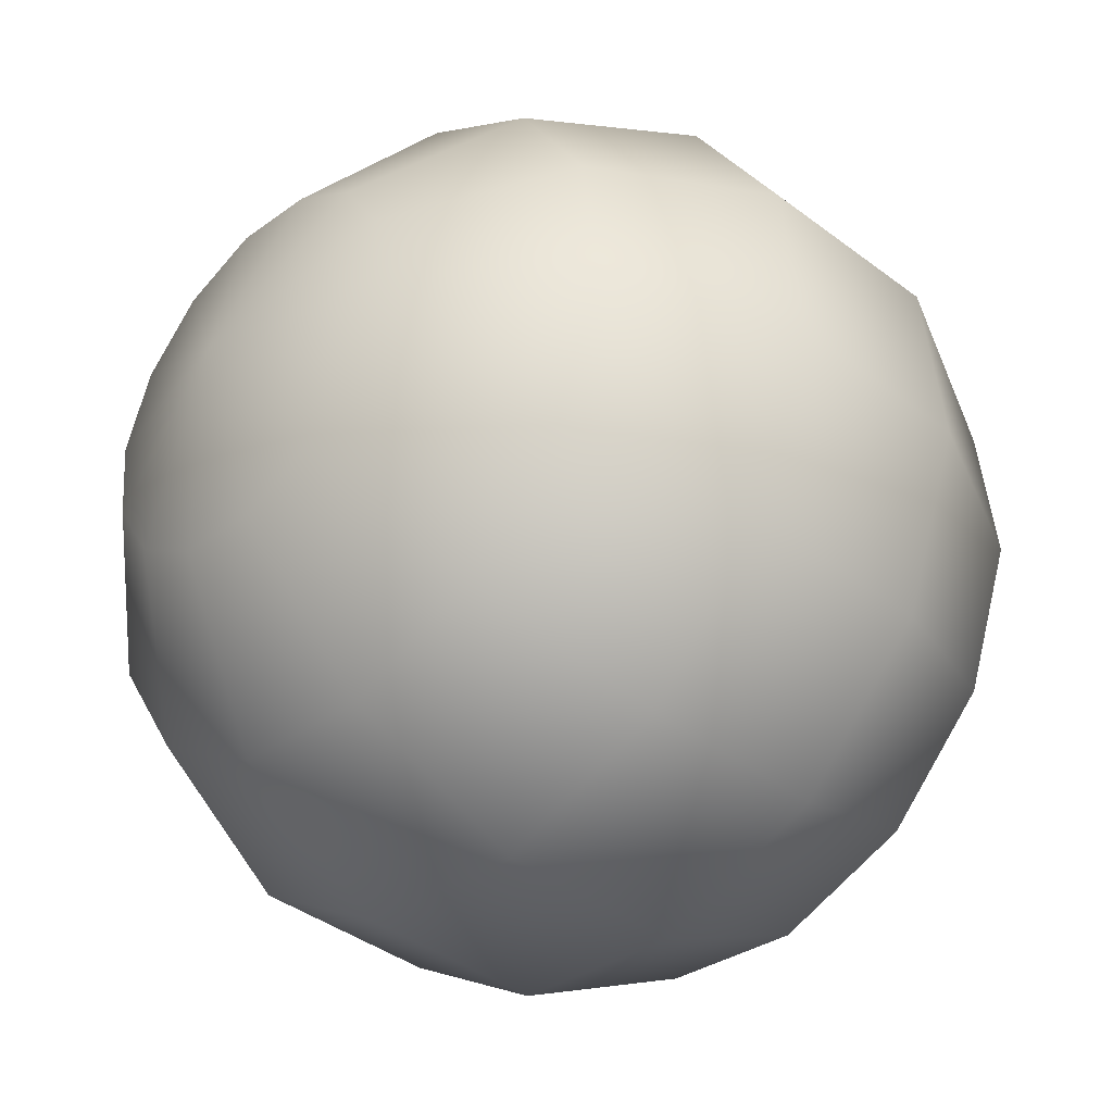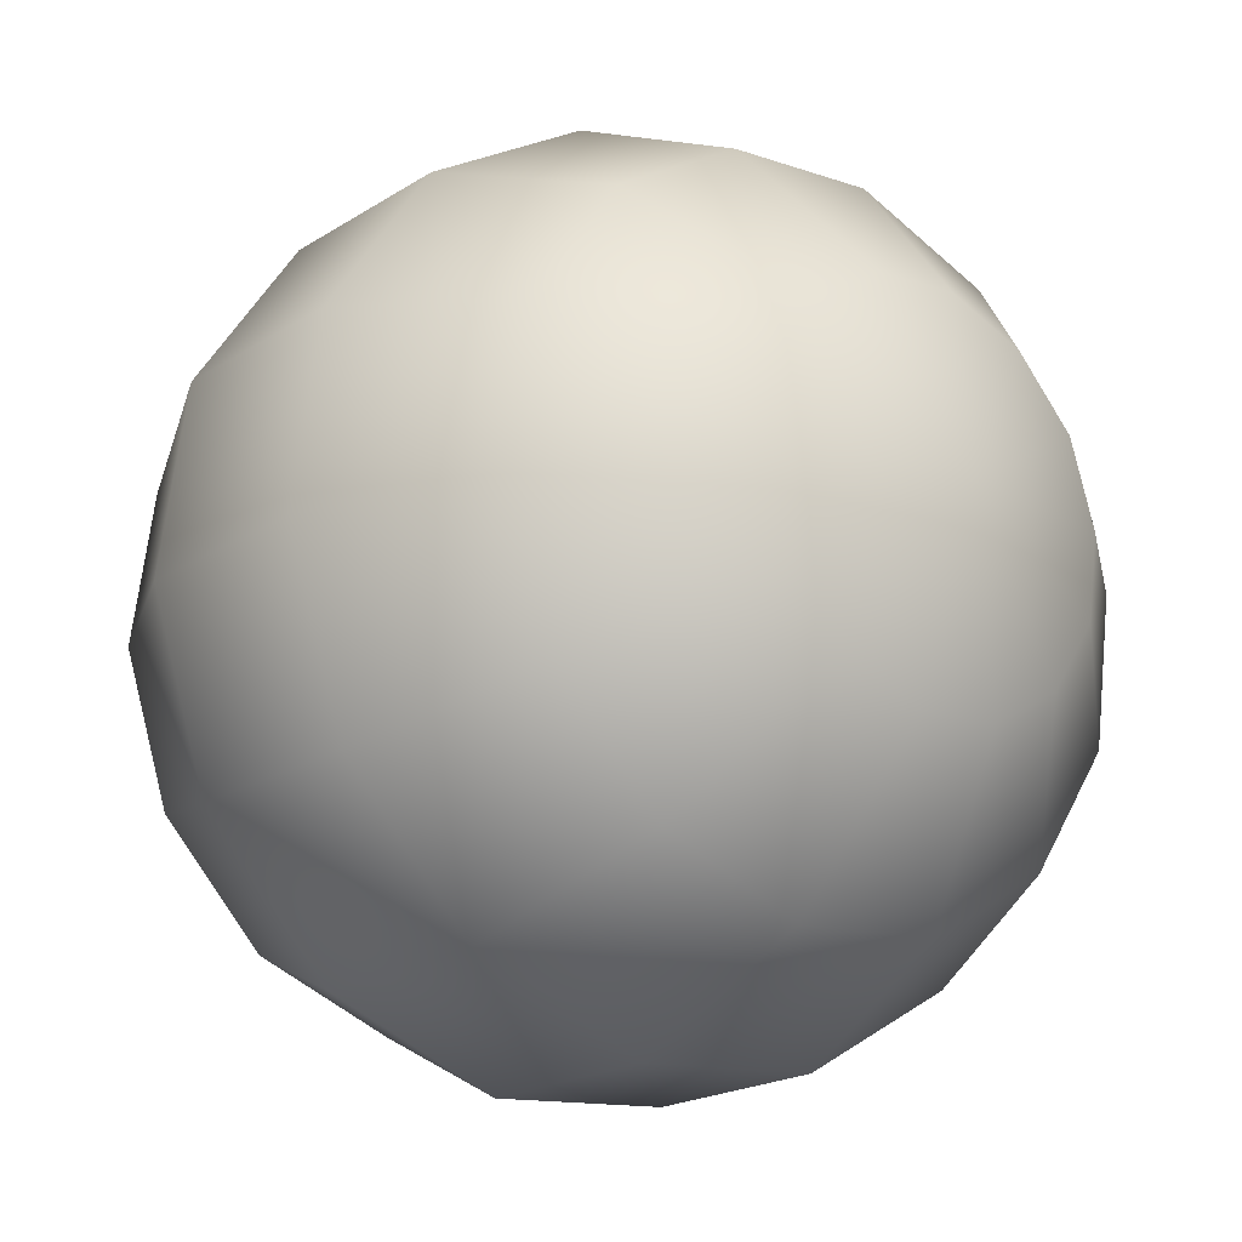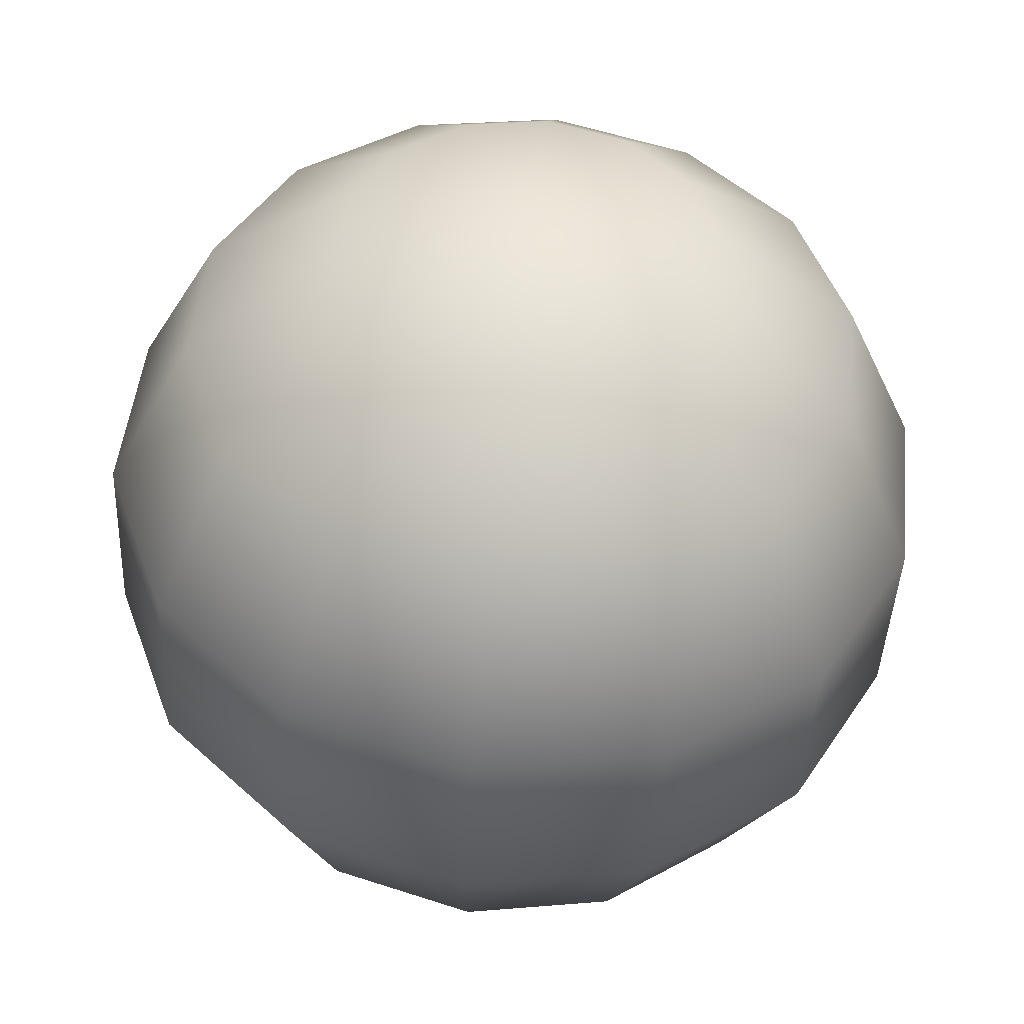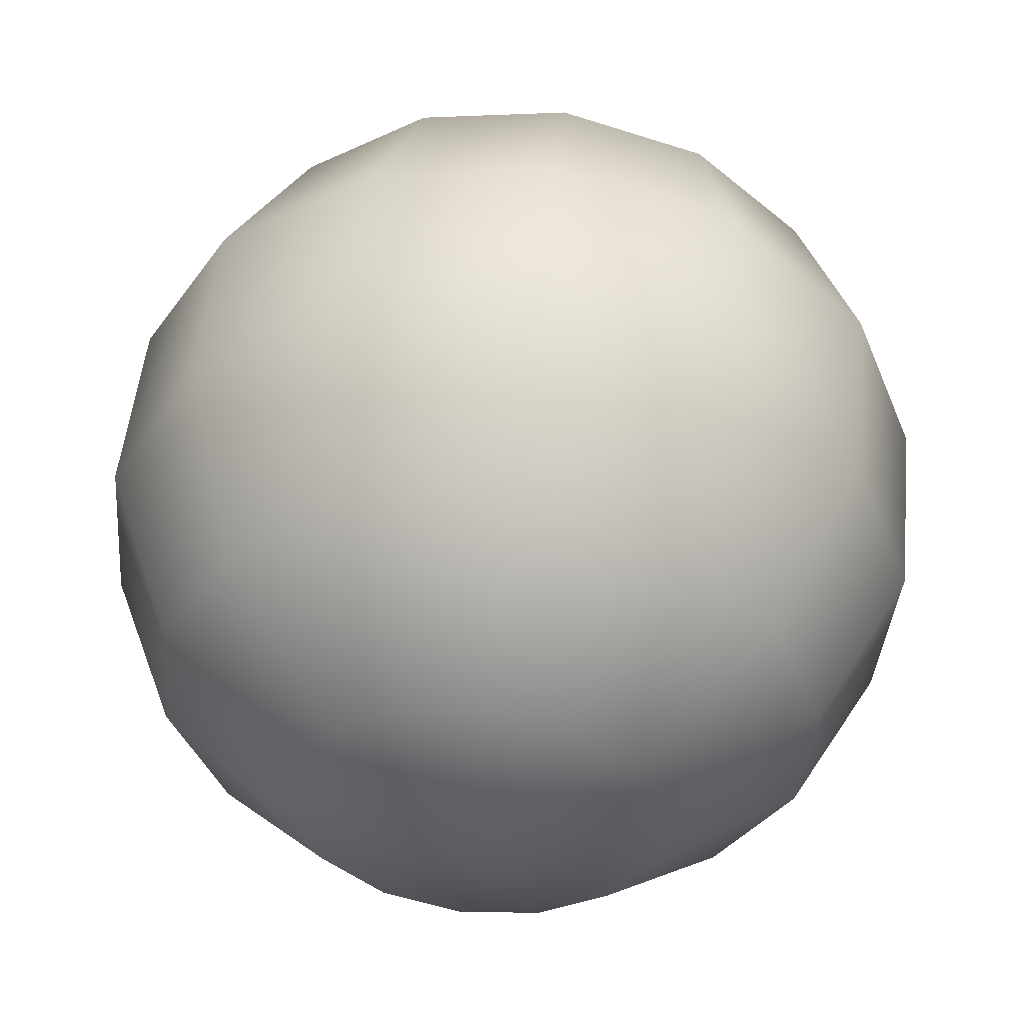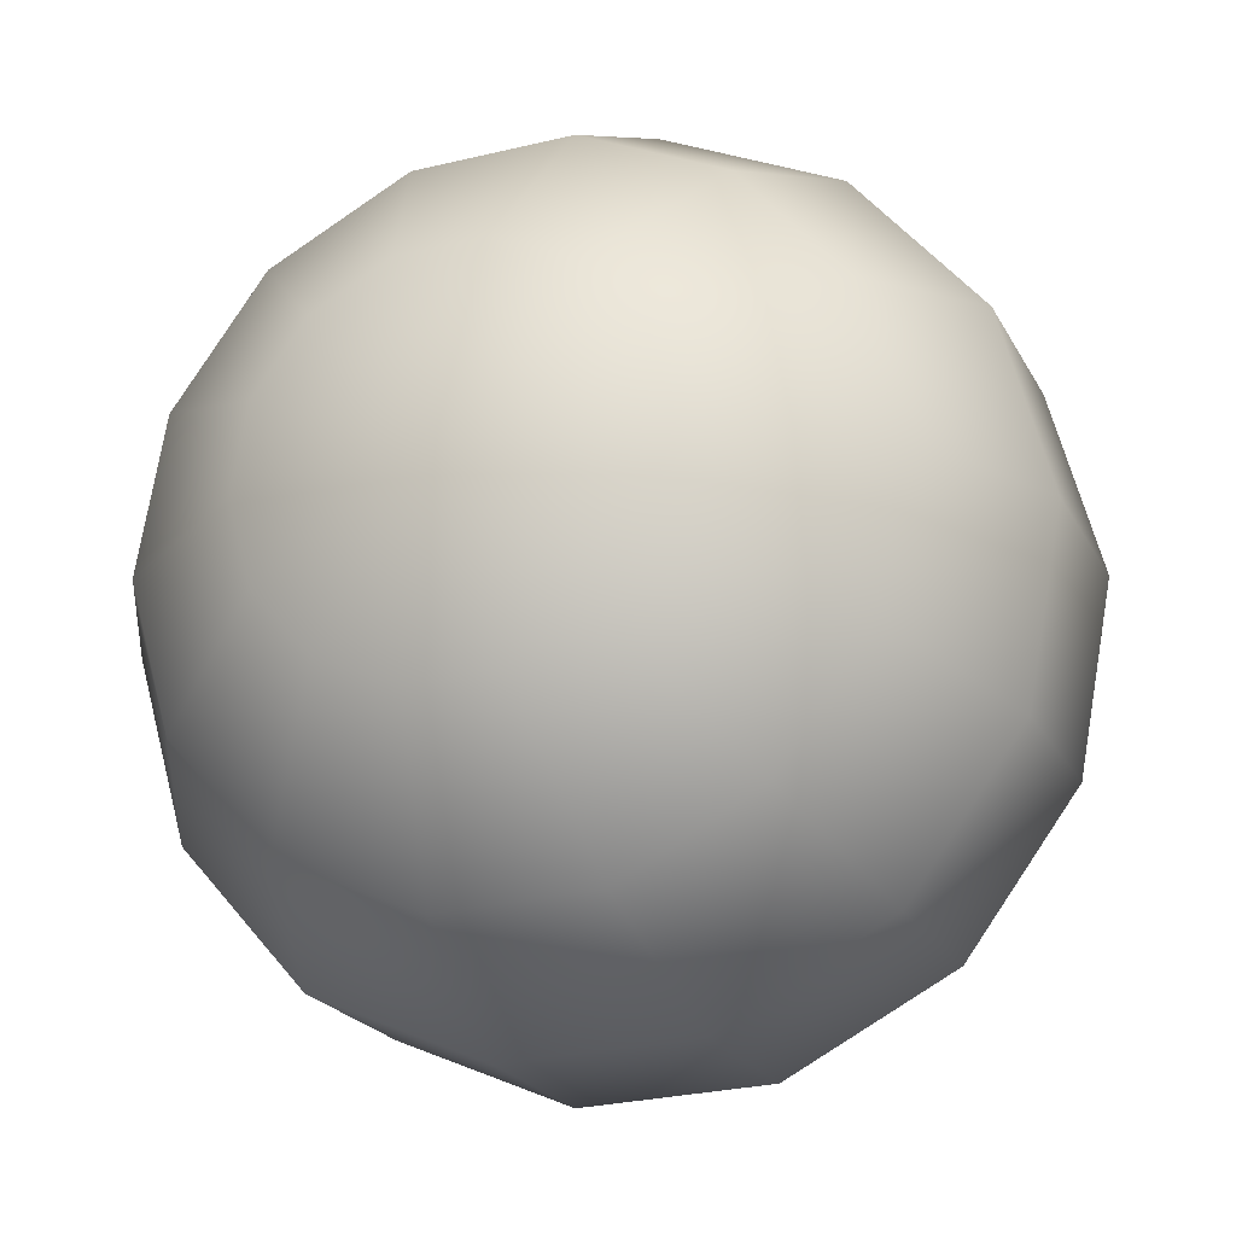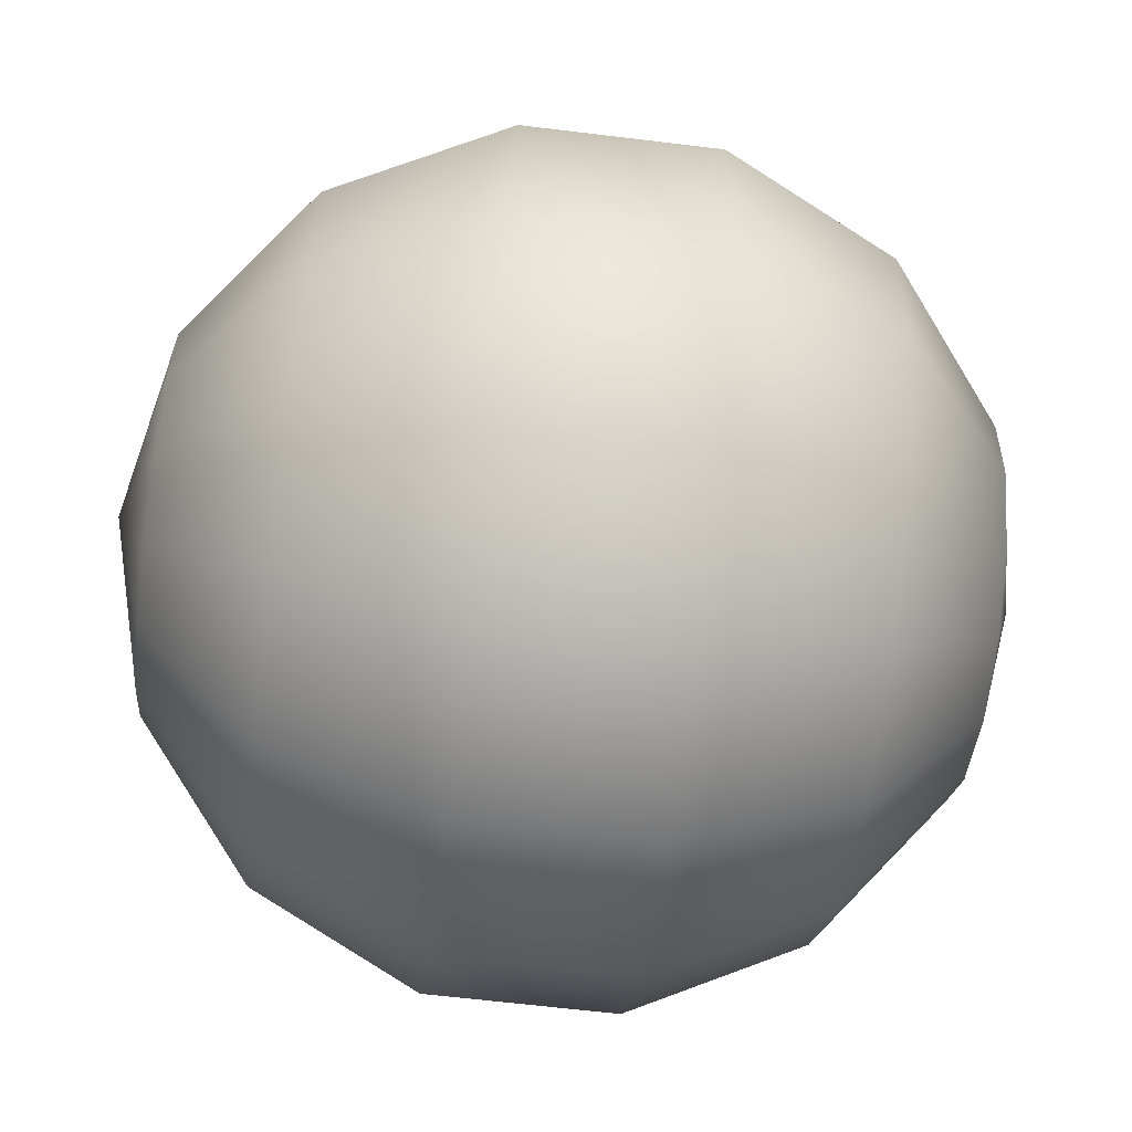
<metadata>
{"format":"obj","ext":"obj","renderer":"f3d","projection":"perspective","resolution":1024,"background":"white","views":[{"elev":-30.6,"azim":47.9,"up":"+Y"},{"elev":-11.6,"azim":-39.6,"up":"+Y"},{"elev":42.3,"azim":147.0,"up":"+Z"},{"elev":-36.4,"azim":59.3,"up":"+Z"},{"elev":-26.7,"azim":-158.8,"up":"+Y"},{"elev":57.6,"azim":94.5,"up":"+Y"}]}
</metadata>
<code>
g Solid1
v -47.65 -10.57 22.35
v -47.6 -10.27 25.16
v -47.04 -13.24 22.63
v -47 -12.94 25.44
v -47.02 -7.901 22.06
v -46.98 -7.601 24.87
v -46.46 -10.85 19.8
v -46.33 -10 27.67
v -45.98 -12.99 20.02
v -45.85 -12.15 27.89
v -45.96 -8.707 19.56
v -45.83 -7.866 27.44
v -45.34 -15.39 22.83
v -45.29 -15.09 25.64
v -45.3 -5.769 21.8
v -45.25 -5.469 24.61
v -44.61 -14.72 20.18
v -44.48 -13.87 28.06
v -44.58 -6.997 19.36
v -44.45 -6.156 27.23
v -44.28 -11.05 18.01
v -44.1 -9.83 29.39
v -44.01 -12.24 18.14
v -43.83 -11.02 29.51
v -44 -9.858 17.88
v -43.82 -8.643 29.26
v -43.25 -13.19 18.23
v -43.07 -11.98 29.6
v -43.23 -8.909 17.77
v -43.05 -7.694 29.15
v -42.86 -16.6 22.92
v -42.81 -16.3 25.73
v -42.81 -4.594 21.64
v -42.76 -4.294 24.45
v -42.62 -15.68 20.26
v -42.49 -14.84 28.13
v -42.58 -6.055 19.23
v -42.46 -5.214 27.1
v -42.15 -13.73 18.27
v -41.97 -12.51 29.64
v -42.13 -8.386 17.7
v -41.95 -7.172 29.07
v -41.53 -11.13 17.35
v -41.33 -9.779 29.97
v -40.92 -13.74 18.25
v -40.74 -12.52 29.62
v -40.9 -8.393 17.68
v -40.72 -7.178 29.05
v -40.41 -15.69 20.22
v -40.29 -14.85 28.09
v -40.37 -6.067 19.19
v -40.25 -5.226 27.07
v -40.1 -16.61 22.88
v -40.06 -16.31 25.69
v -40.05 -4.61 21.59
v -40.01 -4.31 24.4
v -39.82 -13.21 18.17
v -39.63 -12 29.55
v -39.8 -8.929 17.72
v -39.62 -7.714 29.09
v -39.05 -12.26 18.06
v -38.87 -11.05 29.44
v -39.04 -9.886 17.81
v -38.86 -8.671 29.18
v -38.77 -11.08 17.93
v -38.59 -9.861 29.31
v -38.42 -14.75 20.09
v -38.29 -13.91 27.96
v -38.39 -7.032 19.26
v -38.26 -6.191 27.14
v -37.62 -15.44 22.71
v -37.57 -15.14 25.52
v -37.58 -5.813 21.68
v -37.53 -5.512 24.49
v -37.03 -13.04 19.88
v -36.91 -12.2 27.76
v -37.02 -8.757 19.43
v -36.89 -7.916 27.3
v -36.53 -10.9 19.65
v -36.41 -10.06 27.52
v -35.89 -13.31 22.46
v -35.85 -13.01 25.27
v -35.87 -7.964 21.88
v -35.82 -7.664 24.69
v -35.27 -10.64 22.16
v -35.22 -10.34 24.97
f 62 44 58
f 58 44 46
f 46 44 40
f 40 44 28
f 28 44 24
f 24 44 22
f 23 43 27
f 27 43 39
f 39 43 45
f 45 43 57
f 57 43 61
f 61 43 65
f 63 43 59
f 59 43 47
f 47 43 41
f 41 43 29
f 29 43 25
f 25 43 21
f 26 44 30
f 30 44 42
f 42 44 48
f 48 44 60
f 60 44 64
f 64 44 66
f 65 79 61
f 61 79 75
f 61 75 57
f 57 75 67
f 57 67 45
f 45 67 49
f 45 49 39
f 39 49 35
f 39 35 27
f 27 35 17
f 27 17 23
f 23 17 9
f 23 9 21
f 21 9 7
f 21 7 25
f 25 7 11
f 25 11 29
f 29 11 19
f 29 19 41
f 41 19 37
f 41 37 47
f 47 37 51
f 47 51 59
f 59 51 69
f 59 69 63
f 63 69 77
f 63 77 65
f 65 77 79
f 65 43 63
f 79 85 75
f 75 85 81
f 75 81 67
f 67 81 71
f 67 71 49
f 49 71 53
f 49 53 35
f 35 53 31
f 35 31 17
f 17 31 13
f 17 13 9
f 9 13 3
f 9 3 7
f 7 3 1
f 7 1 11
f 11 1 5
f 11 5 19
f 19 5 15
f 19 15 37
f 37 15 33
f 37 33 51
f 51 33 55
f 51 55 69
f 69 55 73
f 69 73 77
f 77 73 83
f 77 83 79
f 79 83 85
f 85 86 81
f 81 86 82
f 81 82 71
f 71 82 72
f 71 72 53
f 53 72 54
f 53 54 31
f 31 54 32
f 31 32 13
f 13 32 14
f 13 14 3
f 3 14 4
f 3 4 1
f 1 4 2
f 1 2 5
f 5 2 6
f 5 6 15
f 15 6 16
f 15 16 33
f 33 16 34
f 33 34 55
f 55 34 56
f 55 56 73
f 73 56 74
f 73 74 83
f 83 74 84
f 83 84 85
f 85 84 86
f 86 80 82
f 82 80 76
f 82 76 72
f 72 76 68
f 72 68 54
f 54 68 50
f 54 50 32
f 32 50 36
f 32 36 14
f 14 36 18
f 14 18 4
f 4 18 10
f 4 10 2
f 2 10 8
f 2 8 6
f 6 8 12
f 6 12 16
f 16 12 20
f 16 20 34
f 34 20 38
f 34 38 56
f 56 38 52
f 56 52 74
f 74 52 70
f 74 70 84
f 84 70 78
f 84 78 86
f 86 78 80
f 80 66 76
f 76 66 62
f 76 62 68
f 68 62 58
f 68 58 50
f 50 58 46
f 50 46 36
f 36 46 40
f 36 40 18
f 18 40 28
f 18 28 10
f 10 28 24
f 10 24 8
f 8 24 22
f 8 22 12
f 12 22 26
f 12 26 20
f 20 26 30
f 20 30 38
f 38 30 42
f 38 42 52
f 52 42 48
f 52 48 70
f 70 48 60
f 70 60 78
f 78 60 64
f 78 64 80
f 80 64 66
f 66 44 62
f 22 44 26
f 21 43 23

</code>
